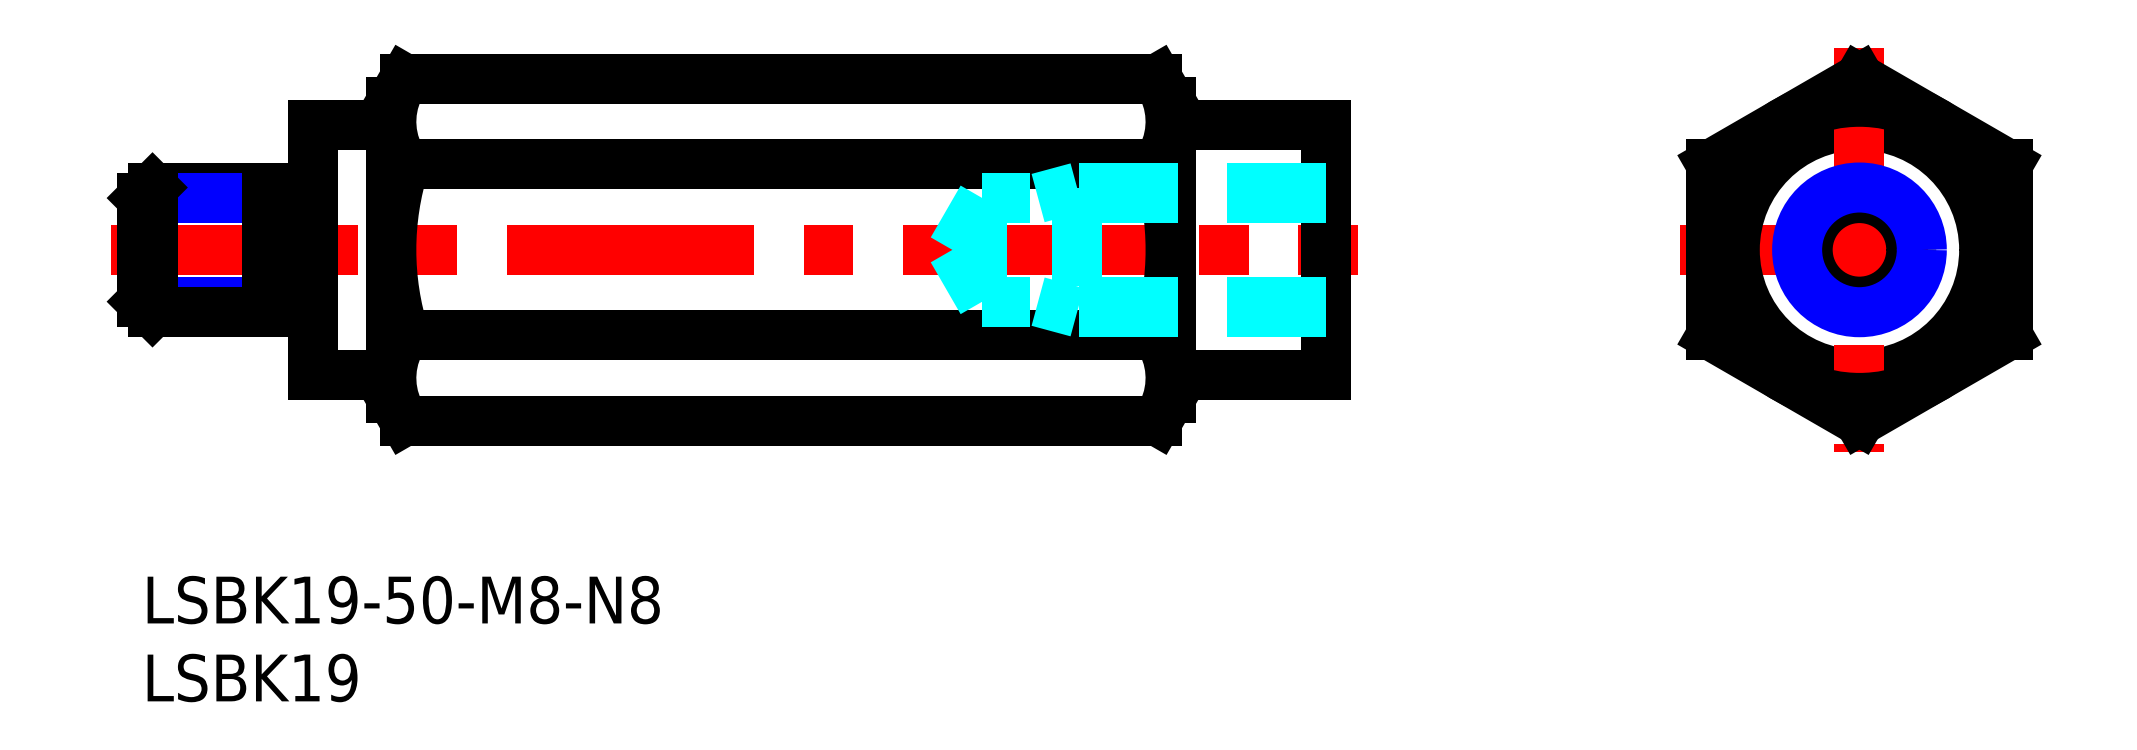
<metadata>
{"format":"dxf","ext":"dxf","renderer":"ezdxf+matplotlib","layout":"modelspace","background":"white","min_lineweight":24,"dpi":150}
</metadata>
<code>
0
SECTION
2
ENTITIES
0
INSERT
8
MSM_CONTINUOUS
2
*U4
10
0
20
0
30
0
0
INSERT
8
MSM_CONTINUOUS
2
*U5
10
0
20
0
30
0
0
LINE
8
MSM_CENTER
10
98.7
20
20.97
30
0
11
121.7
21
20.97
31
0
0
CIRCLE
8
MSM_CONTINUOUS
10
110.2
20
20.97
30
0
40
8
0
LINE
8
MSM_CENTER
10
-2
20
20.97
30
0
11
78
21
20.97
31
0
0
LINE
8
MSM_CONTINUOUS
10
11
20
12.97
30
0
11
11
21
28.97
31
0
0
LINE
8
MSM_CONTINUOUS
10
11
20
12.97
30
0
11
16
21
12.97
31
0
0
LINE
8
MSM_CONTINUOUS
10
11
20
28.97
30
0
11
16
21
28.97
31
0
0
LINE
8
MSM_CENTER
10
110.2
20
33.94
30
0
11
110.2
21
8
31
0
0
LINE
8
MSM_CONTINUOUS
10
66
20
12.97
30
0
11
76
21
12.97
31
0
0
LINE
8
MSM_CONTINUOUS
10
66
20
28.97
30
0
11
76
21
28.97
31
0
0
LINE
8
MSM_CONTINUOUS
10
76
20
12.97
30
0
11
76
21
28.97
31
0
0
CIRCLE
8
MSM_CONTINUOUS
10
110.2
20
20.97
30
0
40
3.324
0
CIRCLE
8
MSM_NARROW
10
110.2
20
20.97
30
0
40
4
0
CIRCLE
8
MSM_CONTINUOUS
10
110.2
20
20.97
30
0
40
9.5
0
LINE
8
MSM_CONTINUOUS
10
100.7
20
15.48
30
0
11
110.2
21
10
31
0
0
LINE
8
MSM_CONTINUOUS
10
110.2
20
10
30
0
11
119.7
21
15.48
31
0
0
LINE
8
MSM_CONTINUOUS
10
119.7
20
15.48
30
0
11
119.7
21
26.45
31
0
0
LINE
8
MSM_CONTINUOUS
10
119.7
20
26.45
30
0
11
110.2
21
31.94
31
0
0
LINE
8
MSM_CONTINUOUS
10
110.2
20
31.94
30
0
11
100.7
21
26.45
31
0
0
LINE
8
MSM_CONTINUOUS
10
100.7
20
26.45
30
0
11
100.7
21
15.48
31
0
0
ARC
8
MSM_CONTINUOUS
10
47.85
20
20.97
30
0
40
18.15
50
342.4
51
17.59
0
LINE
8
MSM_CONTINUOUS
10
66
20
11.47
30
0
11
66
21
30.47
31
0
0
LINE
8
MSM_CONTINUOUS
10
16.85
20
31.94
30
0
11
65.15
21
31.94
31
0
0
LINE
8
MSM_CONTINUOUS
10
16.85
20
26.45
30
0
11
65.15
21
26.45
31
0
0
LINE
8
MSM_CONTINUOUS
10
16.85
20
10
30
0
11
65.15
21
10
31
0
0
LINE
8
MSM_CONTINUOUS
10
16.85
20
15.48
30
0
11
65.15
21
15.48
31
0
0
LINE
8
MSM_CONTINUOUS
10
66
20
30.47
30
0
11
65.15
21
31.94
31
0
0
ARC
8
MSM_CONTINUOUS
10
61.14
20
29.2
30
0
40
4.856
50
325.6
51
25.62
0
LINE
8
MSM_CONTINUOUS
10
66
20
11.47
30
0
11
65.15
21
10
31
0
0
ARC
8
MSM_CONTINUOUS
10
61.14
20
12.74
30
0
40
4.856
50
334.4
51
34.38
0
ARC
8
MSM_CONTINUOUS
10
34.15
20
20.97
30
0
40
18.15
50
162.4
51
197.6
0
LINE
8
MSM_CONTINUOUS
10
16
20
11.47
30
0
11
16
21
30.47
31
0
0
LINE
8
MSM_CONTINUOUS
10
16
20
30.47
30
0
11
16.85
21
31.94
31
0
0
ARC
8
MSM_CONTINUOUS
10
20.86
20
29.2
30
0
40
4.856
50
154.4
51
214.4
0
LINE
8
MSM_CONTINUOUS
10
16
20
11.47
30
0
11
16.85
21
10
31
0
0
ARC
8
MSM_CONTINUOUS
10
20.86
20
12.74
30
0
40
4.856
50
145.6
51
205.6
0
LINE
8
MSM_DASHED
10
53.92
20
17.65
30
0
11
53.92
21
24.29
31
0
0
LINE
8
MSM_DASHED
10
53.92
20
24.29
30
0
11
52
21
20.97
31
0
0
LINE
8
MSM_DASHED
10
76
20
17.65
30
0
11
53.92
21
17.65
31
0
0
LINE
8
MSM_DASHED
10
76
20
16.97
30
0
11
60
21
16.97
31
0
0
LINE
8
MSM_DASHED
10
60
20
16.97
30
0
11
57.5
21
17.65
31
0
0
LINE
8
MSM_DASHED
10
53.92
20
17.65
30
0
11
52
21
20.97
31
0
0
LINE
8
MSM_DASHED
10
76
20
24.97
30
0
11
60
21
24.97
31
0
0
LINE
8
MSM_DASHED
10
76
20
24.29
30
0
11
53.92
21
24.29
31
0
0
LINE
8
MSM_DASHED
10
60
20
24.97
30
0
11
57.5
21
24.29
31
0
0
LINE
8
MSM_DASHED
10
60
20
24.97
30
0
11
60
21
16.97
31
0
0
LINE
8
MSM_NARROW
10
8
20
17.65
30
0
11
7.5e-15
21
17.65
31
0
0
LINE
8
MSM_CONTINUOUS
10
8
20
16.97
30
0
11
0.6765
21
16.97
31
0
0
LINE
8
MSM_CONTINUOUS
10
8
20
24.97
30
0
11
0.6765
21
24.97
31
0
0
LINE
8
MSM_NARROW
10
8
20
24.29
30
0
11
7.5e-15
21
24.29
31
0
0
LINE
8
MSM_CONTINUOUS
10
7.5e-15
20
17.65
30
0
11
7.5e-15
21
24.29
31
0
0
LINE
8
MSM_CONTINUOUS
10
7.5e-15
20
17.65
30
0
11
0.6765
21
16.97
31
0
0
LINE
8
MSM_CONTINUOUS
10
0.6765
20
16.97
30
0
11
0.6765
21
24.97
31
0
0
LINE
8
MSM_CONTINUOUS
10
0.6765
20
24.97
30
0
11
7.5e-15
21
24.29
31
0
0
LINE
8
MSM_CONTINUOUS
10
11
20
23.97
30
0
11
8
21
23.97
31
0
0
LINE
8
MSM_CONTINUOUS
10
11
20
17.97
30
0
11
8
21
17.97
31
0
0
LINE
8
MSM_CONTINUOUS
10
8
20
16.97
30
0
11
8
21
24.97
31
0
0
ENDSEC
0
EOF

</code>
